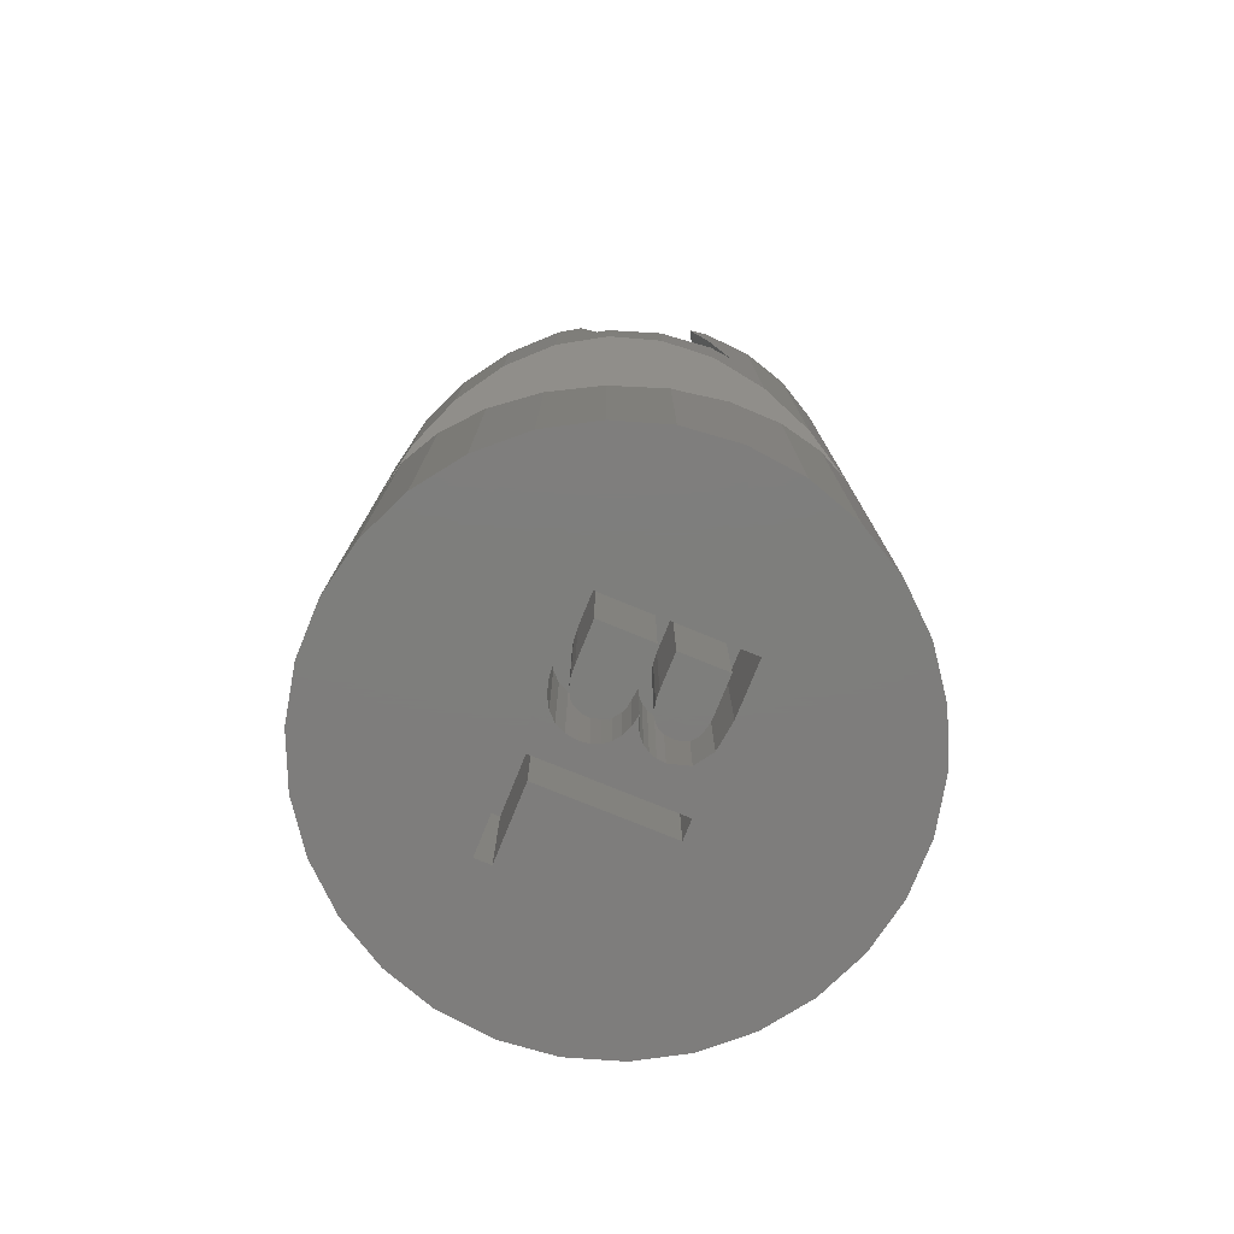
<metadata>
{"format":"stl","ext":"stl","renderer":"f3d","projection":"perspective","resolution":1024,"background":"white","views":[{"elev":-77.6,"azim":67.9,"up":"+Z"}]}
</metadata>
<code>
# stl→obj: 419 verts, 846 faces
v 15.17 51.6 -18.66
v 15.22 52.08 -18.5
v 15.22 52.08 -27.33
v 15.04 50.39 2.958
v 15.22 52.08 -1.043
v 15.19 51.85 -1.001
v 15.08 50.74 -3.211
v 15.15 51.45 -3.321
v 15.22 52.08 4.002
v 15.11 51.05 -18.84
v 15 50 -27.33
v 15 50 -18.91
v 15 50 2.715
v 15 50 -3.098
v 34.97 50.28 -17.32
v 34.78 52.08 -27.33
v 34.78 52.08 -15.61
v 35 50 -17.51
v 35 50 -27.33
v 35 50 2.286
v 34.83 51.66 6.11
v 35 50 5.122
v 34.9 50.91 -0.4101
v 34.78 52.08 6.356
v 34.78 52.08 -5.658
v 35 50 -4.205
v 35 50 -0.331
v 26.05 40.05 -1.984
v 28.09 40.49 -8.22
v 28.09 40.49 -1.475
v 27.45 40.35 -9.002
v 26.76 40.21 -9.854
v 26.72 40.2 -9.902
v 26.7 40.19 -9.927
v 26.66 40.18 -9.982
v 26.63 40.18 -10.01
v 26.05 40.05 -27.33
v 28.09 40.49 -12.27
v 28.09 40.49 -27.33
v 26.05 59.95 10
v 23.95 59.95 9.822
v 25.44 59.95 10
v 26.05 59.95 -27.33
v 23.95 59.95 -27.33
v 28.46 59.34 10
v 28.09 59.51 10
v 33.09 44.12 -27.33
v 34.14 45.93 -18.94
v 33.22 44.35 -18.55
v 33.09 44.12 -18.42
v 34.14 45.93 -27.33
v 33.9 45.52 -0.7819
v 34.14 45.93 -3.104
v 34.14 45.93 -0.6673
v 33.09 44.12 1.329
v 33.55 44.91 1.864
v 33.09 44.12 -3.504
v 31.69 57.43 9.229
v 31.92 57.18 -6.335
v 31.69 57.43 -27.33
v 32.12 56.96 -6.137
v 33.09 55.88 8.455
v 32.09 56.99 -6.432
v 33.09 55.88 -27.33
v 33.12 55.82 -9.98
v 33.2 55.69 -9.804
v 33.37 55.4 -9.416
v 34.14 54.07 -7.637
v 34.14 54.07 7.484
v 33.87 54.53 -12.31
v 33.99 54.33 -12.67
v 34.14 54.07 -13.03
v 34.14 54.07 -27.33
v 34.5 47.06 -18.8
v 34.78 47.92 -27.33
v 34.78 47.92 -18.63
v 34.22 46.19 -18.96
v 34.78 47.92 -3.341
v 34.78 47.92 -0.3836
v 23.95 40.05 -2.236
v 23.95 40.05 -27.33
v 15.86 54.07 -27.33
v 15.78 53.81 -17.46
v 15.86 54.07 -17.27
v 15.55 53.09 -18.01
v 15.86 54.07 -1.111
v 15.86 54.07 5.285
v 21.91 59.51 9.312
v 21.91 59.51 -27.33
v 34.69 52.35 -15.33
v 28.09 59.51 -27.33
v 30 58.66 -27.33
v 30 41.34 -27.33
v 30.2 41.49 -15.33
v 30 41.34 -15.01
v 31.69 42.57 -17.09
v 31.69 42.57 -27.33
v 30 41.34 -0.7295
v 31.69 42.57 -4.524
v 31.69 42.57 0.2189
v 30 41.34 -6.119
v 31.86 42.76 -17.32
v 32.06 42.97 -4.258
v 28.13 40.51 -12.34
v 28.31 40.59 -12.68
v 34.94 49.45 -17.83
v 34.81 48.19 -18.55
v 34.93 49.29 4.685
v 34.9 49.02 -3.796
v 18.31 42.57 -27.33
v 16.91 44.12 -15.27
v 16.91 44.12 -27.33
v 17.64 43.31 -14.06
v 18.31 42.57 -12.6
v 18.31 42.57 -7.925
v 16.91 44.12 -5.231
v 16.91 44.12 -5.884
v 18.31 42.57 -2.574
v 18.31 57.43 -27.33
v 17.65 56.7 -14.05
v 18.31 57.43 -12.6
v 17.29 56.3 -14.63
v 16.91 55.88 -15.27
v 16.91 55.88 -27.33
v 17.96 57.05 -7.421
v 16.93 55.9 -5.91
v 17.69 56.74 -0.5483
v 18.31 57.43 -7.925
v 18.15 57.25 -7.692
v 18.31 57.43 7.618
v 16.91 55.88 6.508
v 16.91 55.88 -0.8601
v 19.03 57.96 -11.4
v 19.93 58.61 8.529
v 19.13 58.03 -9.128
v 20 58.66 8.567
v 19.36 58.19 -9.455
v 19.55 58.34 -9.74
v 19.72 58.46 -9.981
v 20 58.66 -27.33
v 19.22 58.09 -11.08
v 20.07 58.69 8.595
v 30 58.66 9.77
v 31.66 57.46 9.24
v 21.91 40.49 -27.33
v 21.91 40.49 -2.219
v 25.85 50.12 -27.33
v 25.95 50.31 -27.33
v 26.27 50.21 -27.33
v 25.68 50.47 -27.33
v 25.5 49.97 -27.33
v 25.46 50.67 -27.33
v 25.21 49.76 -27.33
v 25.3 50.92 -27.33
v 25.01 49.49 -27.33
v 25.21 51.21 -27.33
v 23.87 52.91 -27.33
v 29.28 47.22 -27.33
v 29.28 52.91 -27.33
v 26.95 47.22 -27.33
v 26.34 47.27 -27.33
v 23.87 47.22 -27.33
v 25.82 47.41 -27.33
v 25.4 47.64 -27.33
v 25.09 47.96 -27.33
v 24.9 48.35 -27.33
v 27.2 52.91 -27.33
v 26.07 52.76 -27.33
v 25.4 52.3 -27.33
v 25.17 51.53 -27.33
v 24.88 49.17 -27.33
v 24.84 48.82 -27.33
v 20 41.34 -27.33
v 20.22 47.22 -27.33
v 20.22 47.85 -27.33
v 23.09 52.91 -27.33
v 23.09 47.85 -27.33
v 15.86 45.93 -27.33
v 15.22 47.92 -27.33
v 28.51 47.84 -27.33
v 27.05 49.88 -27.33
v 28.51 49.88 -27.33
v 26.99 47.84 -27.33
v 26.56 47.87 -27.33
v 26.26 49.77 -27.33
v 26.21 47.96 -27.33
v 25.66 48.56 -27.33
v 25.95 48.1 -27.33
v 25.62 48.88 -27.33
v 25.77 48.3 -27.33
v 25.78 49.43 -27.33
v 27.2 50.48 -27.33
v 28.51 52.29 -27.33
v 28.51 50.48 -27.33
v 27.2 52.29 -27.33
v 26.83 52.27 -27.33
v 26.82 50.51 -27.33
v 26.5 50.59 -27.33
v 26.52 52.2 -27.33
v 25.95 51.43 -27.33
v 25.99 51.14 -27.33
v 26.26 50.72 -27.33
v 26.27 52.09 -27.33
v 26.09 50.9 -27.33
v 25.99 51.71 -27.33
v 26.1 51.93 -27.33
v 19.13 41.97 -9.128
v 20 41.34 -1.933
v 19.47 41.73 -1.762
v 19.43 41.75 -9.562
v 19.63 41.61 -9.854
v 19.72 41.54 -9.981
v 19.03 42.04 -11.4
v 19.21 41.91 -11.1
v 15.22 47.92 -18.5
v 15.55 46.91 -18.01
v 15.86 45.93 -17.27
v 15.23 47.9 -1.896
v 15.22 47.92 1.481
v 15.22 47.92 -1.937
v 15.71 46.4 0.6179
v 20.62 41.07 -2.025
v 16.41 55 -16.39
v 16.01 45.68 -17.03
v 16.4 45 -16.4
v 16.76 44.38 -5.667
v 19.06 42.03 -1.631
v 18.59 42.36 -8.338
v 19.06 42.02 -9.023
v 15.2 48.08 -18.55
v 15.17 48.4 -18.66
v 15.08 49.26 -3.211
v 15.13 48.73 -3.293
v 15.04 49.58 2.466
v 15.11 48.96 -18.84
v 28.51 49.88 -22.33
v 27.2 50.48 -22.33
v 28.51 50.48 -22.33
v 27.05 49.88 -22.33
v 26.82 50.51 -22.33
v 26.27 50.21 -22.33
v 26.5 50.59 -22.33
v 26.26 49.77 -22.33
v 25.85 50.12 -22.33
v 25.78 49.43 -22.33
v 25.01 49.49 -22.33
v 25.62 48.88 -22.33
v 25.5 49.97 -22.33
v 29.28 47.22 -22.33
v 28.51 47.84 -22.33
v 26.95 47.22 -22.33
v 26.99 47.84 -22.33
v 26.56 47.87 -22.33
v 26.34 47.27 -22.33
v 26.21 47.96 -22.33
v 25.82 47.41 -22.33
v 25.95 48.1 -22.33
v 25.4 47.64 -22.33
v 25.77 48.3 -22.33
v 24.84 48.82 -22.33
v 25.66 48.56 -22.33
v 25.09 47.96 -22.33
v 24.88 49.17 -22.33
v 24.9 48.35 -22.33
v 25.21 49.76 -22.33
v 29.28 52.91 -22.33
v 28.51 52.29 -22.33
v 27.2 52.91 -22.33
v 27.2 52.29 -22.33
v 26.83 52.27 -22.33
v 26.07 52.76 -22.33
v 26.52 52.2 -22.33
v 26.27 52.09 -22.33
v 26.1 51.93 -22.33
v 25.4 52.3 -22.33
v 25.99 51.71 -22.33
v 25.17 51.53 -22.33
v 25.95 51.43 -22.33
v 26.09 50.9 -22.33
v 25.46 50.67 -22.33
v 25.99 51.14 -22.33
v 25.3 50.92 -22.33
v 25.21 51.21 -22.33
v 26.26 50.72 -22.33
v 25.95 50.31 -22.33
v 25.68 50.47 -22.33
v 23.87 47.22 -22.33
v 23.09 47.85 -22.33
v 23.87 52.91 -22.33
v 20.22 47.22 -22.33
v 20.22 47.85 -22.33
v 23.09 52.91 -22.33
v 27.59 46.21 1.931
v 27.24 47.33 -5.147
v 28.43 50.46 -5.085
v 26.56 43.94 0.4352
v 30.12 47.24 -6.996
v 30.28 45.18 1.634
v 31.32 50.38 -6.934
v 29.26 42.92 0.1383
v 29.41 47.26 -6.541
v 29.41 50.43 -5.713
v 31.12 54.83 -7.855
v 29.45 58.12 -6.063
v 28.42 55.86 -7.558
v 27.09 49.18 3.456
v 28.12 51.44 4.952
v 30.22 50.34 -0.4393
v 31.25 52.6 1.056
v 19.63 56.51 -8.217
v 22 54.75 -9.004
v 22.33 55.49 -8.514
v 19.15 55.06 -9.155
v 19.07 55.27 -9.039
v 19.41 54.38 -9.535
v 20.8 53.42 -9.954
v 21.31 53.23 -10.01
v 21.64 53.97 -9.518
v 19.02 55.11 -8.963
v 19.43 55.49 -6.527
v 18.97 54.98 -8.897
v 17.27 47.48 1.459
v 18.66 51.59 -0.1018
v 18.29 49.74 2.954
v 17.95 50.95 -4.268
v 22.23 54.96 -7.641
v 20.99 48.72 2.658
v 21.45 51.06 -1.216
v 21.25 52.93 -9.522
v 19.96 46.45 1.162
v 20.75 50.42 -5.382
v 20.1 46.77 1.368
v 19.59 46.59 1.203
v 22.41 51.65 -10.83
v 21.32 49.41 -12.32
v 21.38 49.38 -12.33
v 20.13 52.51 -10.58
v 18.96 49.23 -5.494
v 19.25 50.36 -6.728
v 19.06 49.4 -5.144
v 18.25 48.06 -7.845
v 18.9 50.04 -8.794
v 22.09 50.05 -8.204
v 19.93 52.41 -10.29
v 22.05 49.83 -7.842
v 21.36 46.36 -2.115
v 21.99 49.78 -8.205
v 20.5 44.93 -4.985
v 21.23 46.15 -2.535
v 21.14 49.32 -12.06
v 18.29 47.86 -7.899
v 23.35 56.8 4.158
v 25.5 52.57 1.851
v 26.82 55.48 3.776
v 22.03 53.89 2.233
v 21.71 52.27 4.898
v 23.03 55.18 6.823
v 26.5 53.86 6.441
v 25.18 50.95 4.516
v 22.98 46.19 1.367
v 23.13 41.91 -1.212
v 23.07 43.67 -0.1491
v 26.8 48.79 3.402
v 26.91 49.03 3.561
v 18.74 46.31 0.9297
v 32.28 50.82 5.289
v 28.66 52.89 6.114
v 18.69 46.31 0.9244
v 30.16 48.6 -2.875
v 32.78 52.66 -1.598
v 29.41 42.77 -7.716
v 25.59 44.34 -4.889
v 29.41 53.59 -4.889
v 26.8 54.67 -9.013
v 30.61 53.09 -11.84
v 32.6 50.5 -7.716
v 33.23 52.01 -7.716
v 22.98 45.42 -9.013
v 30.19 52.07 -11.84
v 28.33 47.58 -11.84
v 27.05 44.47 -11.84
v 26.79 43.85 -11.84
v 27.48 43.57 -10.76
v 27 43.76 -11.52
v 25.7 54.67 -6.917
v 25.11 49.78 -6.062
v 19.58 51.85 2.007
v 20.2 54.67 -10.69
v 20.06 53.51 -10.48
v 20.06 53.5 -10.48
v 20.17 56.74 1.152
v 18.23 50.58 -6.188
v 18.01 50.51 -6.729
v 17.81 50.45 -7.202
v 17.25 50.66 -6.381
v 18.71 55.23 -8.513
v 18.82 55.19 -8.666
v 20.05 53.53 -10.46
v 17.72 45.25 -7.062
v 18.62 46.07 -8.377
v 28.31 50.88 -13.72
v 27.4 49.01 -13.9
v 29.4 52.58 -13.19
v 31.97 55.16 -11.17
v 26.15 43.16 -12.33
v 26.72 47.04 -13.72
v 30.64 54.03 -12.33
v 26.3 45.06 -13.19
v 26.29 41.43 -11.17
v 22.38 48.96 -13.86
v 22.13 46.91 -13.5
v 22.13 53.09 -13.5
v 21.65 55 -12.8
v 22.37 51.05 -13.86
v 20.95 56.7 -11.78
v 20.07 58.09 -10.5
v 21.65 45 -12.8
v 20.08 41.91 -10.51
v 20.96 43.31 -11.79
f 1 2 3
f 4 5 6
f 7 6 8
f 6 7 4
f 5 4 9
f 3 10 1
f 11 10 3
f 10 11 12
f 13 7 14
f 7 13 4
f 15 16 17
f 18 16 15
f 16 18 19
f 20 21 22
f 21 20 23
f 23 24 21
f 24 23 25
f 26 23 27
f 23 26 25
f 28 29 30
f 28 31 29
f 28 32 31
f 28 33 32
f 28 34 33
f 28 35 34
f 28 36 35
f 37 36 28
f 37 38 36
f 38 37 39
f 40 41 42
f 43 41 40
f 41 43 44
f 40 45 46
f 45 40 42
f 47 48 49
f 47 49 50
f 48 47 51
f 52 53 54
f 55 52 56
f 57 52 55
f 52 57 53
f 58 59 60
f 58 61 59
f 61 58 62
f 63 60 59
f 64 63 61
f 64 61 62
f 63 64 60
f 62 65 64
f 62 66 65
f 62 67 66
f 68 62 69
f 62 68 67
f 70 64 65
f 71 64 70
f 72 64 71
f 64 72 73
f 74 75 76
f 77 75 74
f 51 77 48
f 77 51 75
f 54 78 79
f 78 54 53
f 37 80 81
f 80 37 28
f 82 83 84
f 82 85 83
f 2 82 3
f 82 2 85
f 9 86 5
f 86 9 87
f 44 88 41
f 88 44 89
f 90 73 72
f 17 73 90
f 73 17 16
f 25 69 24
f 69 25 68
f 91 46 92
f 93 94 95
f 93 96 94
f 96 93 97
f 98 99 100
f 99 98 101
f 97 50 102
f 97 102 96
f 50 97 47
f 100 57 55
f 57 100 103
f 103 100 99
f 39 104 38
f 104 39 105
f 39 95 105
f 95 39 93
f 30 101 98
f 101 30 29
f 106 19 18
f 107 19 106
f 76 19 107
f 19 76 75
f 20 22 108
f 27 109 26
f 78 27 79
f 27 78 109
f 110 111 112
f 111 110 113
f 113 110 114
f 115 116 117
f 116 115 118
f 119 120 121
f 119 122 120
f 123 119 124
f 119 123 122
f 125 126 127
f 127 128 129
f 127 129 125
f 128 127 130
f 131 127 132
f 127 131 130
f 121 133 119
f 134 128 130
f 128 134 135
f 136 135 134
f 136 137 135
f 136 138 137
f 136 139 138
f 140 139 136
f 140 141 139
f 140 133 141
f 133 140 119
f 142 88 89
f 143 46 45
f 46 143 92
f 91 40 46
f 40 91 43
f 92 143 144
f 145 80 146
f 80 145 81
f 147 148 149
f 147 150 148
f 151 150 147
f 151 152 150
f 153 152 151
f 152 153 154
f 155 154 153
f 154 155 156
f 157 156 155
f 158 19 75
f 158 75 51
f 159 19 158
f 158 51 47
f 19 159 16
f 158 47 97
f 16 159 73
f 158 97 93
f 73 159 64
f 64 159 60
f 160 93 39
f 93 160 158
f 39 161 160
f 37 161 39
f 162 161 37
f 161 162 163
f 163 162 164
f 164 162 165
f 165 162 166
f 162 37 81
f 60 159 92
f 167 92 159
f 92 167 91
f 43 167 168
f 167 43 91
f 157 168 169
f 157 169 170
f 157 155 171
f 156 157 170
f 162 171 172
f 168 157 43
f 166 162 172
f 171 162 157
f 145 162 81
f 173 162 145
f 110 174 173
f 162 173 174
f 175 176 177
f 3 176 175
f 176 140 89
f 112 174 110
f 178 174 112
f 176 119 140
f 174 178 175
f 176 124 119
f 179 175 178
f 176 82 124
f 11 175 179
f 176 3 82
f 175 11 3
f 43 157 44
f 89 157 176
f 157 89 44
f 180 181 182
f 183 181 180
f 184 181 183
f 184 185 181
f 186 185 184
f 187 186 188
f 186 189 185
f 187 188 190
f 186 187 189
f 185 189 191
f 192 193 194
f 192 195 193
f 192 196 195
f 197 196 192
f 198 196 197
f 196 198 199
f 200 199 198
f 201 198 202
f 199 200 203
f 201 202 204
f 205 203 200
f 198 201 200
f 203 205 206
f 207 208 209
f 210 208 207
f 211 208 210
f 212 208 211
f 173 213 110
f 213 173 214
f 212 173 208
f 214 173 212
f 178 215 179
f 215 178 216
f 216 178 217
f 218 219 220
f 219 218 221
f 173 222 208
f 222 173 145
f 146 222 145
f 124 223 123
f 124 84 223
f 84 124 82
f 87 132 86
f 132 87 131
f 89 136 142
f 136 89 140
f 92 58 60
f 58 92 144
f 112 217 178
f 217 112 224
f 224 112 225
f 225 112 111
f 117 116 226
f 110 213 114
f 118 209 227
f 115 209 118
f 228 209 115
f 229 209 228
f 209 229 207
f 179 230 231
f 230 179 215
f 220 232 233
f 232 220 234
f 234 220 219
f 11 235 12
f 179 235 11
f 235 179 231
f 14 234 13
f 234 14 232
f 236 237 238
f 239 237 236
f 239 240 237
f 241 240 239
f 240 241 242
f 243 241 239
f 243 244 241
f 245 244 243
f 246 245 247
f 245 248 244
f 236 249 250
f 251 250 249
f 250 251 252
f 251 253 252
f 254 253 251
f 254 255 253
f 256 255 254
f 255 256 257
f 258 257 256
f 257 258 259
f 260 247 261
f 262 259 258
f 259 262 261
f 247 260 263
f 261 262 264
f 245 265 248
f 261 264 260
f 247 263 246
f 245 246 265
f 249 236 266
f 238 266 236
f 267 266 238
f 268 267 269
f 267 268 266
f 270 268 269
f 271 270 272
f 271 272 273
f 270 271 268
f 274 271 273
f 275 274 276
f 277 276 278
f 279 280 281
f 282 281 280
f 283 281 282
f 276 277 275
f 281 283 278
f 278 283 277
f 274 275 271
f 241 284 242
f 285 284 241
f 284 285 279
f 280 279 286
f 286 279 285
f 287 288 289
f 290 288 287
f 288 290 291
f 289 288 292
f 161 256 254
f 256 161 163
f 163 258 256
f 258 163 164
f 258 165 262
f 165 258 164
f 165 264 262
f 166 264 165
f 264 172 260
f 172 264 166
f 260 171 263
f 171 260 172
f 171 246 263
f 155 246 171
f 246 153 265
f 153 246 155
f 153 248 265
f 248 153 151
f 151 244 248
f 244 151 147
f 147 241 244
f 241 147 149
f 149 285 241
f 285 149 148
f 148 286 285
f 286 148 150
f 150 280 286
f 280 150 152
f 280 154 282
f 154 280 152
f 282 156 283
f 156 282 154
f 283 170 277
f 170 283 156
f 277 169 275
f 169 277 170
f 169 271 275
f 271 169 168
f 168 268 271
f 268 168 167
f 167 266 268
f 266 167 159
f 158 266 159
f 266 158 249
f 158 251 249
f 251 158 160
f 160 254 251
f 254 160 161
f 238 193 267
f 193 238 194
f 193 269 267
f 269 193 195
f 195 270 269
f 270 195 196
f 196 272 270
f 272 196 199
f 199 273 272
f 273 199 203
f 203 274 273
f 274 203 206
f 205 274 206
f 274 205 276
f 200 276 205
f 276 200 278
f 201 278 200
f 278 201 281
f 204 281 201
f 281 204 279
f 202 279 204
f 279 202 284
f 202 242 284
f 242 202 198
f 198 240 242
f 240 198 197
f 197 237 240
f 237 197 192
f 192 238 237
f 238 192 194
f 250 182 236
f 182 250 180
f 182 239 236
f 239 182 181
f 181 243 239
f 243 181 185
f 185 245 243
f 245 185 191
f 189 245 191
f 245 189 247
f 187 247 189
f 247 187 261
f 190 261 187
f 261 190 259
f 188 259 190
f 259 188 257
f 188 255 257
f 255 188 186
f 186 253 255
f 253 186 184
f 184 252 253
f 252 184 183
f 183 250 252
f 250 183 180
f 175 288 291
f 288 175 177
f 288 176 292
f 176 288 177
f 176 289 292
f 289 176 157
f 162 289 157
f 289 162 287
f 162 290 287
f 290 162 174
f 290 175 291
f 175 290 174
f 293 294 295
f 294 293 296
f 297 298 299
f 298 297 300
f 300 294 296
f 300 301 294
f 301 300 297
f 295 298 293
f 302 298 295
f 298 302 299
f 59 303 63
f 304 303 59
f 303 304 305
f 306 304 307
f 304 306 305
f 303 61 63
f 308 61 303
f 61 308 309
f 308 305 306
f 305 308 303
f 304 309 307
f 304 61 309
f 61 304 59
f 310 311 312
f 310 313 311
f 313 310 314
f 315 313 314
f 316 317 318
f 319 310 320
f 310 319 314
f 314 319 321
f 322 323 324
f 323 322 325
f 310 326 320
f 326 310 312
f 323 327 324
f 327 323 328
f 312 311 326
f 317 329 318
f 330 328 331
f 328 332 327
f 328 330 332
f 317 316 329
f 333 325 322
f 330 325 333
f 325 330 331
f 334 335 336
f 335 334 337
f 338 339 340
f 341 339 338
f 339 341 342
f 337 343 344
f 343 337 334
f 345 340 339
f 340 345 346
f 334 347 343
f 347 334 336
f 348 345 347
f 348 347 336
f 345 349 346
f 345 348 349
f 348 350 351
f 336 350 348
f 350 336 335
f 352 353 354
f 353 352 355
f 356 352 357
f 352 356 355
f 352 358 357
f 358 352 354
f 359 354 353
f 354 359 358
f 359 355 356
f 355 359 353
f 293 360 296
f 361 296 362
f 296 361 28
f 360 363 364
f 28 361 80
f 296 360 362
f 332 360 364
f 330 360 332
f 330 365 360
f 365 330 333
f 298 55 56
f 55 298 100
f 363 298 56
f 298 363 293
f 360 293 363
f 300 100 298
f 100 300 98
f 300 30 98
f 296 30 300
f 30 296 28
f 361 146 80
f 361 222 146
f 361 208 222
f 361 209 208
f 209 361 227
f 366 22 21
f 22 366 108
f 366 24 69
f 367 69 62
f 24 366 21
f 367 62 58
f 367 58 144
f 367 144 143
f 69 367 366
f 358 143 45
f 143 358 367
f 359 367 358
f 42 358 45
f 357 42 41
f 42 357 358
f 88 357 41
f 142 357 88
f 134 357 142
f 130 357 134
f 134 142 136
f 357 130 356
f 131 356 130
f 356 324 327
f 87 356 131
f 356 87 324
f 367 359 364
f 327 359 356
f 359 327 364
f 364 327 332
f 333 368 365
f 322 368 333
f 9 324 87
f 322 221 368
f 4 324 9
f 13 324 4
f 324 234 322
f 322 219 221
f 219 322 234
f 324 13 234
f 369 56 52
f 56 369 363
f 367 309 370
f 367 307 309
f 364 307 367
f 307 364 306
f 308 370 309
f 363 306 364
f 306 363 308
f 308 369 370
f 369 308 363
f 370 27 23
f 27 369 79
f 79 369 54
f 27 370 369
f 54 369 52
f 366 20 108
f 370 366 367
f 366 370 20
f 20 370 23
f 371 294 301
f 294 371 372
f 295 373 302
f 372 295 294
f 295 372 373
f 374 375 373
f 376 297 299
f 297 371 301
f 371 297 376
f 299 377 376
f 299 373 377
f 373 299 302
f 375 377 373
f 373 378 374
f 378 373 372
f 378 379 375
f 379 378 380
f 380 378 381
f 381 378 382
f 375 374 378
f 383 378 371
f 384 378 383
f 378 384 382
f 371 378 372
f 385 386 387
f 329 386 385
f 329 385 318
f 318 388 316
f 388 318 385
f 386 343 347
f 386 329 343
f 344 329 316
f 389 316 388
f 390 316 389
f 344 316 390
f 329 344 343
f 385 387 391
f 132 391 387
f 391 132 127
f 387 86 132
f 387 5 86
f 5 387 6
f 331 339 392
f 331 345 339
f 345 386 347
f 339 393 392
f 339 394 393
f 394 339 342
f 387 328 323
f 328 386 331
f 386 328 387
f 323 6 387
f 325 6 323
f 6 325 8
f 392 325 331
f 345 331 386
f 395 325 392
f 325 395 8
f 396 320 126
f 397 320 396
f 320 397 319
f 320 127 126
f 127 320 391
f 326 391 320
f 391 326 385
f 311 385 326
f 311 388 385
f 388 311 313
f 315 388 313
f 398 388 315
f 388 398 389
f 321 319 397
f 221 218 368
f 361 118 227
f 399 118 361
f 118 399 116
f 116 399 226
f 399 361 400
f 400 348 351
f 349 361 362
f 361 348 400
f 361 349 348
f 394 338 393
f 338 394 341
f 392 338 340
f 338 392 393
f 360 340 346
f 340 360 392
f 362 346 349
f 346 362 360
f 392 365 368
f 220 368 218
f 368 220 392
f 392 220 233
f 365 392 360
f 392 233 395
f 107 74 76
f 401 74 107
f 74 401 402
f 77 74 402
f 402 401 403
f 67 404 66
f 404 67 403
f 34 405 406
f 405 34 35
f 380 402 403
f 402 380 381
f 33 383 32
f 383 33 384
f 71 70 404
f 377 68 25
f 68 377 375
f 25 376 377
f 26 376 25
f 376 26 109
f 375 67 68
f 375 403 67
f 403 375 379
f 15 106 18
f 106 15 403
f 407 71 404
f 407 72 71
f 72 407 90
f 401 106 403
f 106 401 107
f 406 50 49
f 50 406 102
f 102 406 408
f 408 96 102
f 96 408 94
f 94 408 405
f 380 403 379
f 31 383 371
f 383 31 32
f 78 376 109
f 371 78 53
f 371 53 57
f 371 57 103
f 78 371 376
f 371 103 31
f 101 103 99
f 29 103 101
f 103 29 31
f 403 407 404
f 403 17 90
f 403 90 407
f 17 403 15
f 381 406 402
f 382 406 381
f 34 384 33
f 384 34 382
f 382 34 406
f 402 48 77
f 48 402 49
f 49 402 406
f 104 105 409
f 38 409 36
f 409 38 104
f 404 65 66
f 404 70 65
f 405 408 406
f 105 405 409
f 405 95 94
f 405 105 95
f 35 409 405
f 409 35 36
f 410 337 390
f 337 410 335
f 411 335 410
f 335 411 350
f 390 337 344
f 396 129 314
f 314 398 315
f 398 314 129
f 129 396 125
f 314 397 396
f 397 314 321
f 223 412 413
f 84 412 223
f 412 84 83
f 228 399 411
f 399 117 226
f 399 115 117
f 399 228 115
f 412 414 413
f 400 350 411
f 350 400 351
f 400 411 399
f 395 7 8
f 395 14 7
f 395 232 14
f 232 395 233
f 125 396 126
f 342 341 394
f 120 122 415
f 398 128 135
f 398 135 137
f 128 398 129
f 137 389 398
f 389 410 390
f 410 389 137
f 415 141 133
f 141 415 416
f 121 415 133
f 415 121 120
f 122 413 415
f 123 413 122
f 413 123 223
f 411 224 417
f 411 217 224
f 217 411 216
f 224 225 417
f 418 211 419
f 211 418 212
f 83 85 412
f 85 414 412
f 2 414 85
f 1 414 2
f 414 1 10
f 141 416 139
f 414 410 413
f 413 137 138
f 137 413 410
f 410 216 411
f 230 216 410
f 216 230 215
f 417 113 419
f 417 111 113
f 111 417 225
f 418 214 212
f 417 419 411
f 419 211 210
f 416 138 139
f 138 416 413
f 415 413 416
f 12 414 10
f 414 12 410
f 410 12 235
f 419 229 411
f 419 207 229
f 207 419 210
f 411 229 228
f 419 214 418
f 214 419 213
f 419 114 213
f 114 419 113
f 410 231 230
f 231 410 235

</code>
